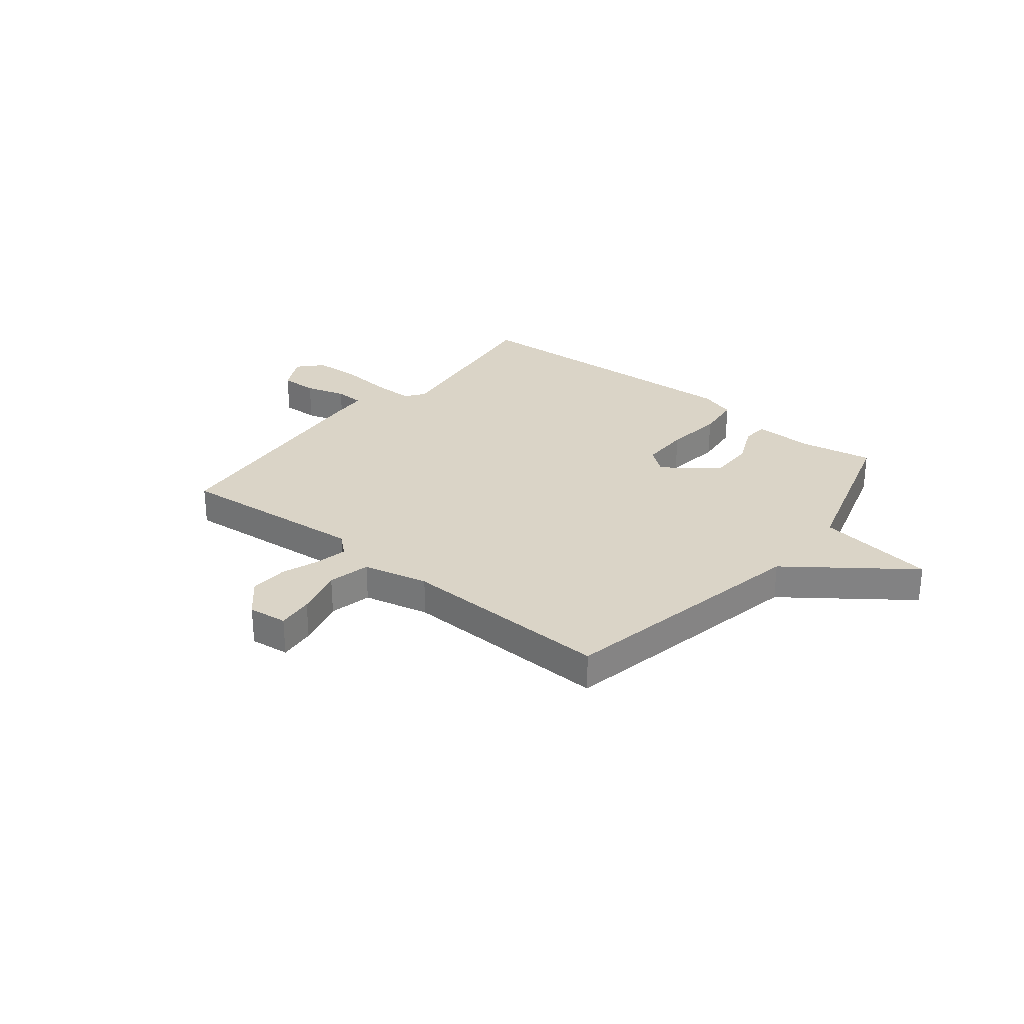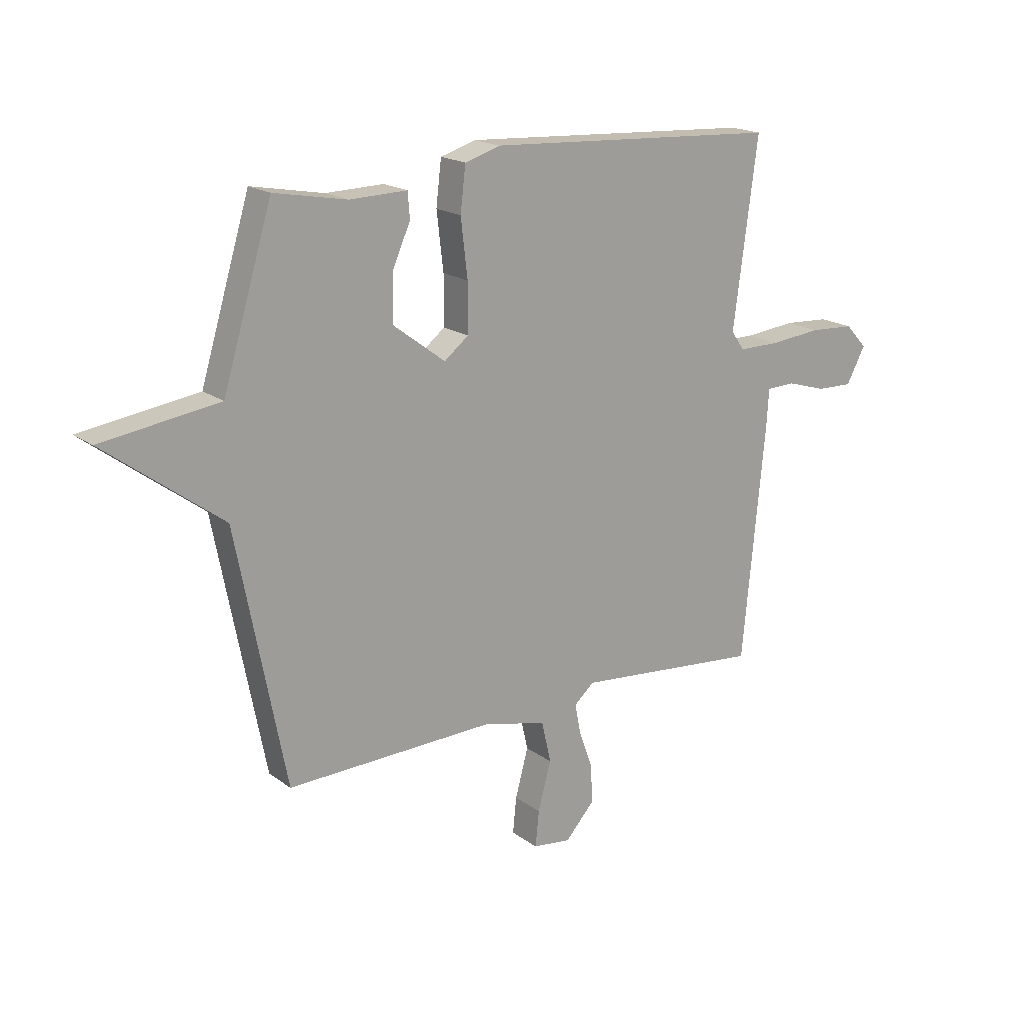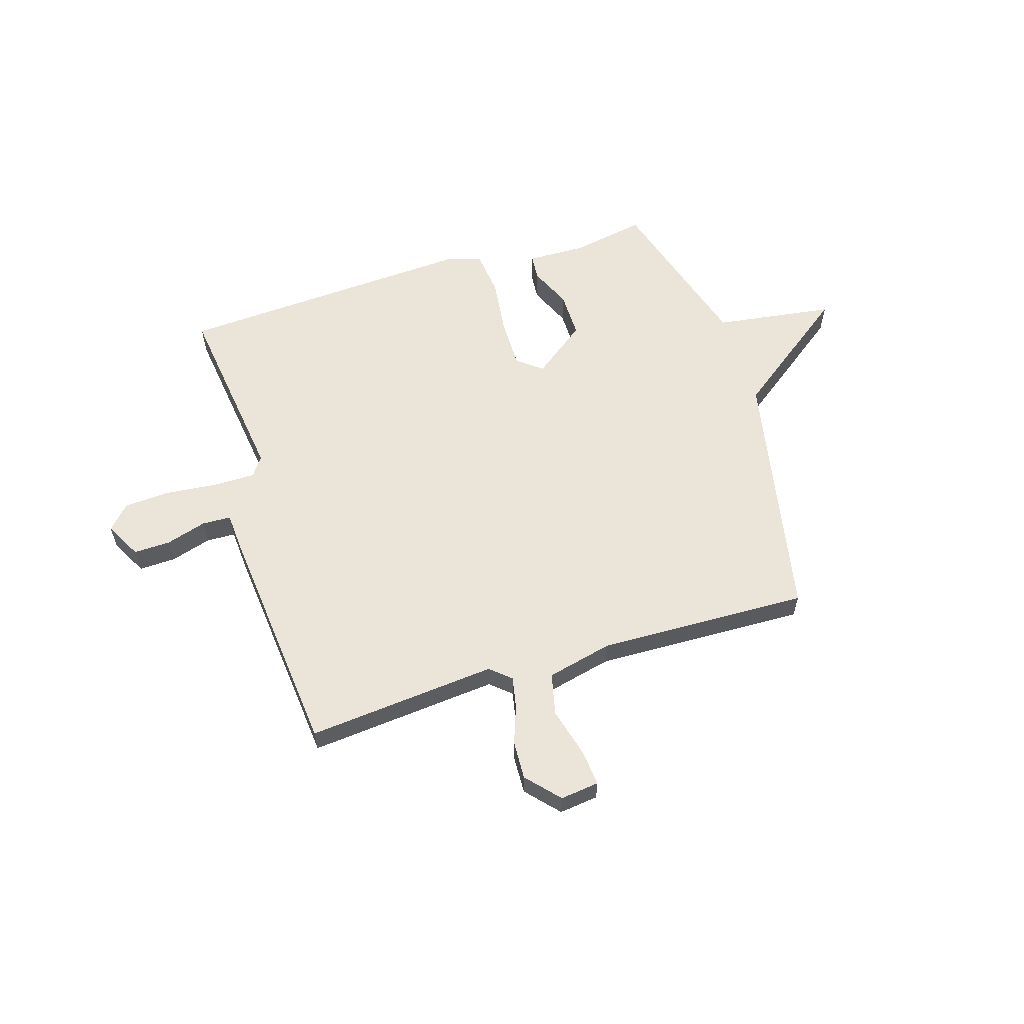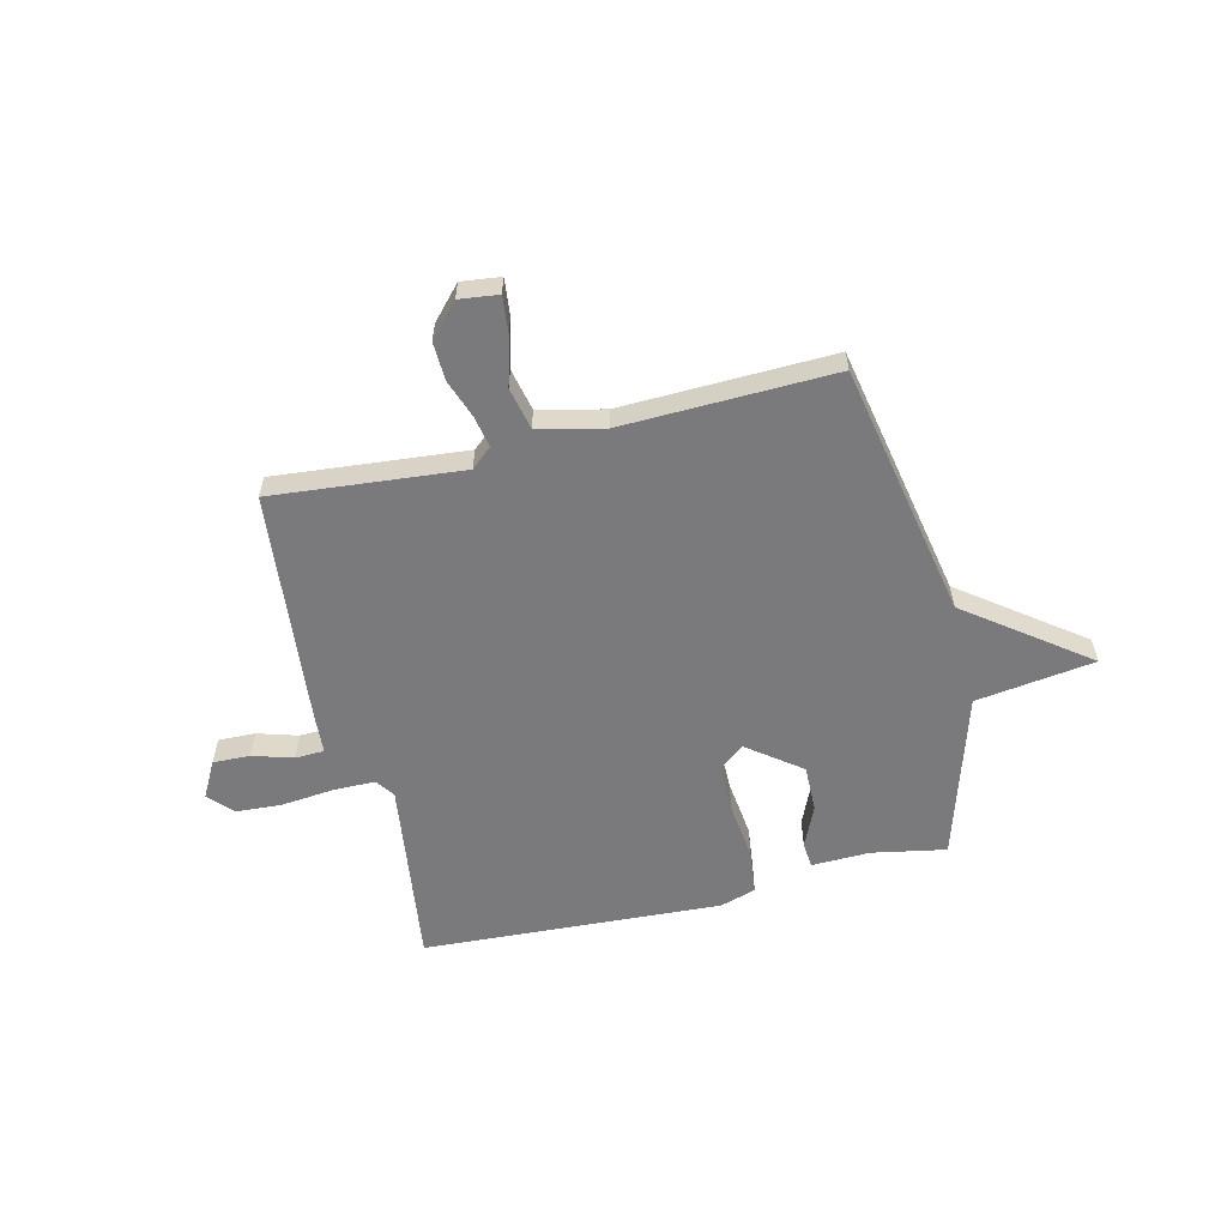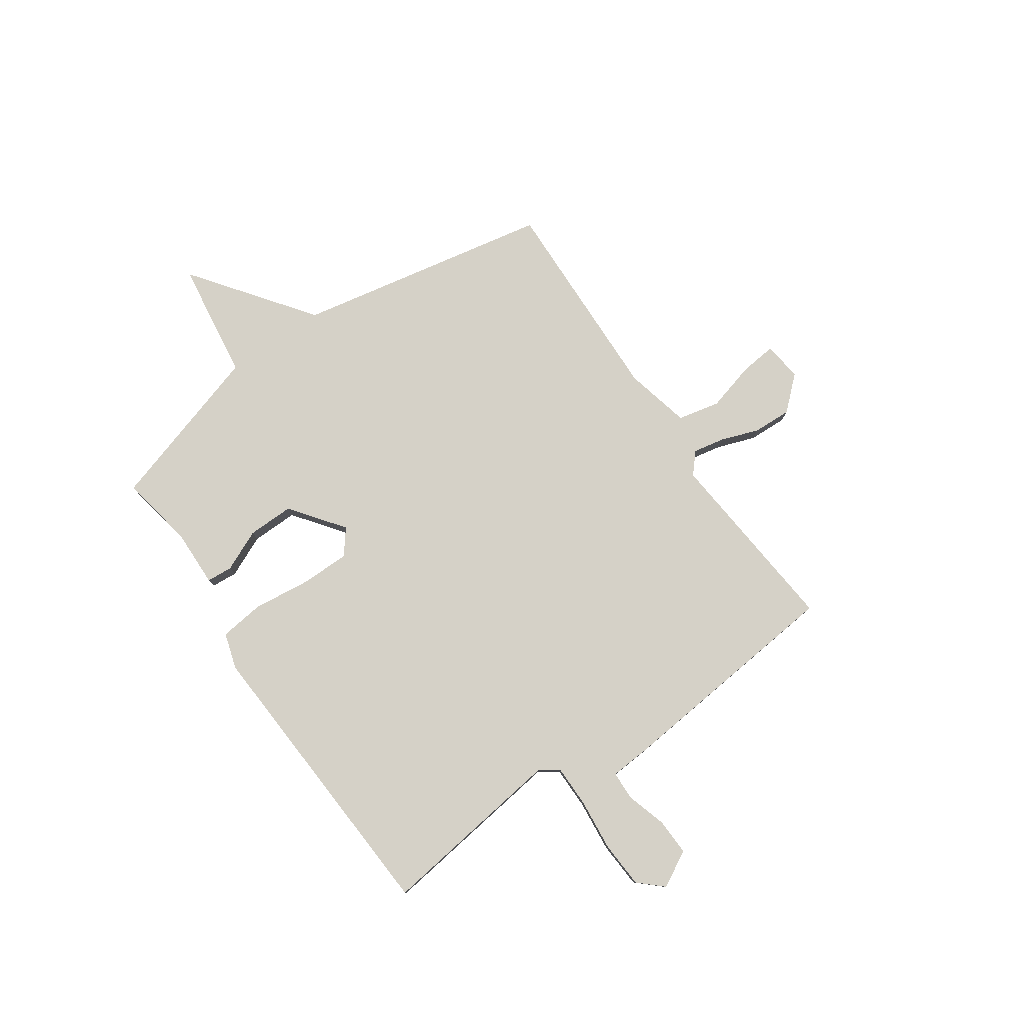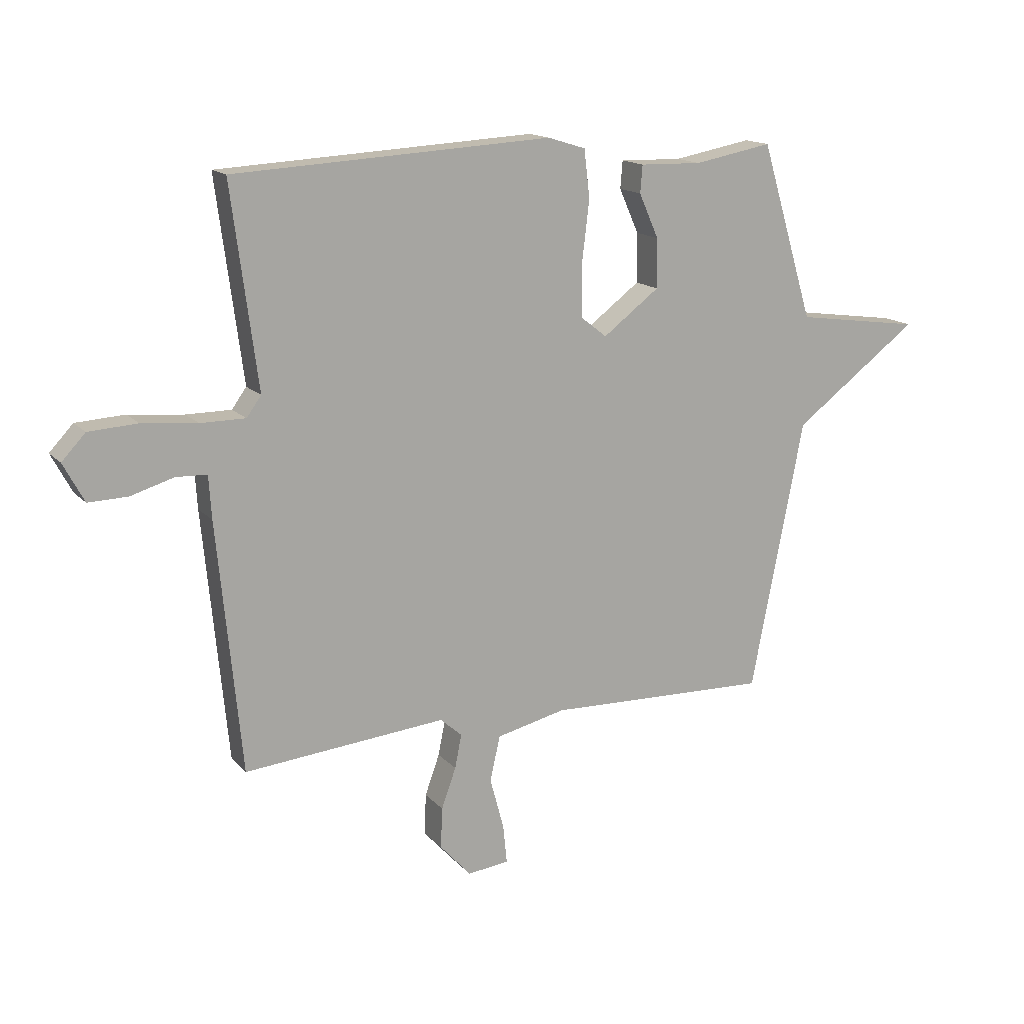
<metadata>
{"format":"obj","ext":"obj","renderer":"f3d","projection":"perspective","resolution":1024,"background":"white","views":[{"elev":28.9,"azim":-141.1,"up":"+Y"},{"elev":18.3,"azim":-36.1,"up":"+Z"},{"elev":59.4,"azim":162.8,"up":"+Y"},{"elev":-58.2,"azim":-166.5,"up":"+Y"},{"elev":79.1,"azim":55.2,"up":"+Y"},{"elev":15.2,"azim":153.5,"up":"+Z"}]}
</metadata>
<code>
v 0.5 0.07 -0.5
v 0.139 0.07 -0.467
v 0.1 0.07 -0.501
v 0.112 0.07 -0.561
v 0.138 0.07 -0.633
v 0.141 0.07 -0.706
v 0.085 0.07 -0.768
v 0.011 0.07 -0.759
v 0.018 0.07 -0.69
v 0.043 0.07 -0.597
v 0.025 0.07 -0.517
v -0.099 0.07 -0.488
v -0.5 0.07 -0.5
v -0.595 0.07 -0.015
v -0.821 0.07 0.153
v -0.595 0.07 0.185
v -0.5 0.07 0.5
v -0.36 0.07 0.474
v -0.249 0.07 0.477
v -0.245 0.07 0.428
v -0.28 0.07 0.349
v -0.281 0.07 0.261
v -0.18 0.07 0.185
v -0.133 0.07 0.222
v -0.133 0.07 0.315
v -0.146 0.07 0.425
v -0.136 0.07 0.51
v -0.068 0.07 0.531
v 0.5 0.07 0.5
v 0.453 0.07 0.143
v 0.479 0.07 0.107
v 0.559 0.07 0.107
v 0.658 0.07 0.117
v 0.745 0.07 0.112
v 0.787 0.07 0.067
v 0.75 0.07 -0.002
v 0.68 0.07 0
v 0.603 0.07 0.023
v 0.548 0.07 0.021
v 0.543 0.07 -0.055
v 0.5 0 -0.5
v 0.139 0 -0.467
v 0.1 0 -0.501
v 0.112 0 -0.561
v 0.138 0 -0.633
v 0.141 0 -0.706
v 0.085 0 -0.768
v 0.011 0 -0.759
v 0.018 0 -0.69
v 0.043 0 -0.597
v 0.025 0 -0.517
v -0.099 0 -0.488
v -0.5 0 -0.5
v -0.595 0 -0.015
v -0.821 0 0.153
v -0.595 0 0.185
v -0.5 0 0.5
v -0.36 0 0.474
v -0.249 0 0.477
v -0.245 0 0.428
v -0.28 0 0.349
v -0.281 0 0.261
v -0.18 0 0.185
v -0.133 0 0.222
v -0.133 0 0.315
v -0.146 0 0.425
v -0.136 0 0.51
v -0.068 0 0.531
v 0.5 0 0.5
v 0.453 0 0.143
v 0.479 0 0.107
v 0.559 0 0.107
v 0.658 0 0.117
v 0.745 0 0.112
v 0.787 0 0.067
v 0.75 0 -0.002
v 0.68 0 0
v 0.603 0 0.023
v 0.548 0 0.021
v 0.543 0 -0.055
f 39 40 1 2
f 36 37 38
f 35 36 38
f 34 35 38
f 33 34 38
f 32 33 38
f 31 32 38 39
f 28 29 30
f 27 28 30
f 26 27 30
f 25 26 30
f 24 25 30 31
f 39 2 3
f 31 39 3
f 24 31 3
f 23 24 3
f 18 19 20 21
f 18 21 22
f 17 18 22
f 16 17 22
f 14 15 16
f 16 22 23
f 14 16 23
f 13 14 23
f 12 13 23
f 8 9 10
f 7 8 10
f 6 7 10
f 5 6 10
f 4 5 10
f 4 10 11
f 3 4 11
f 3 11 12 23
f 42 41 80 79
f 78 77 76
f 78 76 75
f 78 75 74
f 78 74 73
f 78 73 72
f 79 78 72 71
f 70 69 68
f 70 68 67
f 70 67 66
f 70 66 65
f 71 70 65 64
f 43 42 79
f 43 79 71
f 43 71 64
f 43 64 63
f 61 60 59 58
f 62 61 58
f 62 58 57
f 62 57 56
f 56 55 54
f 63 62 56
f 63 56 54
f 63 54 53
f 63 53 52
f 50 49 48
f 50 48 47
f 50 47 46
f 50 46 45
f 50 45 44
f 51 50 44
f 51 44 43
f 63 52 51 43
f 1 41 42 2
f 2 42 43 3
f 3 43 44 4
f 4 44 45 5
f 5 45 46 6
f 6 46 47 7
f 7 47 48 8
f 8 48 49 9
f 9 49 50 10
f 10 50 51 11
f 11 51 52 12
f 12 52 53 13
f 13 53 54 14
f 14 54 55 15
f 15 55 56 16
f 16 56 57 17
f 17 57 58 18
f 18 58 59 19
f 19 59 60 20
f 20 60 61 21
f 21 61 62 22
f 22 62 63 23
f 23 63 64 24
f 24 64 65 25
f 25 65 66 26
f 26 66 67 27
f 27 67 68 28
f 28 68 69 29
f 29 69 70 30
f 30 70 71 31
f 31 71 72 32
f 32 72 73 33
f 33 73 74 34
f 34 74 75 35
f 35 75 76 36
f 36 76 77 37
f 37 77 78 38
f 38 78 79 39
f 39 79 80 40
f 40 80 41 1

</code>
